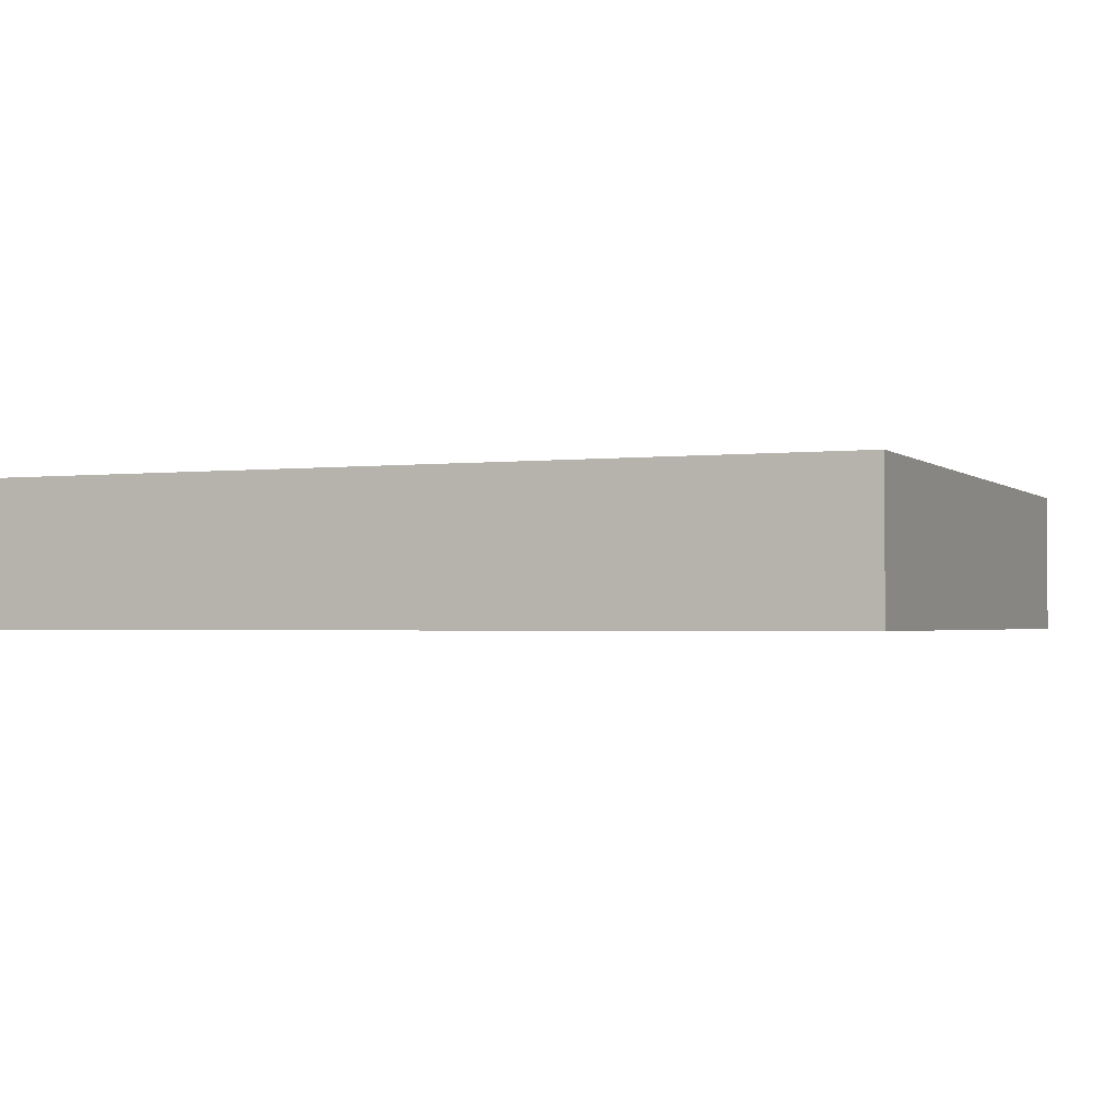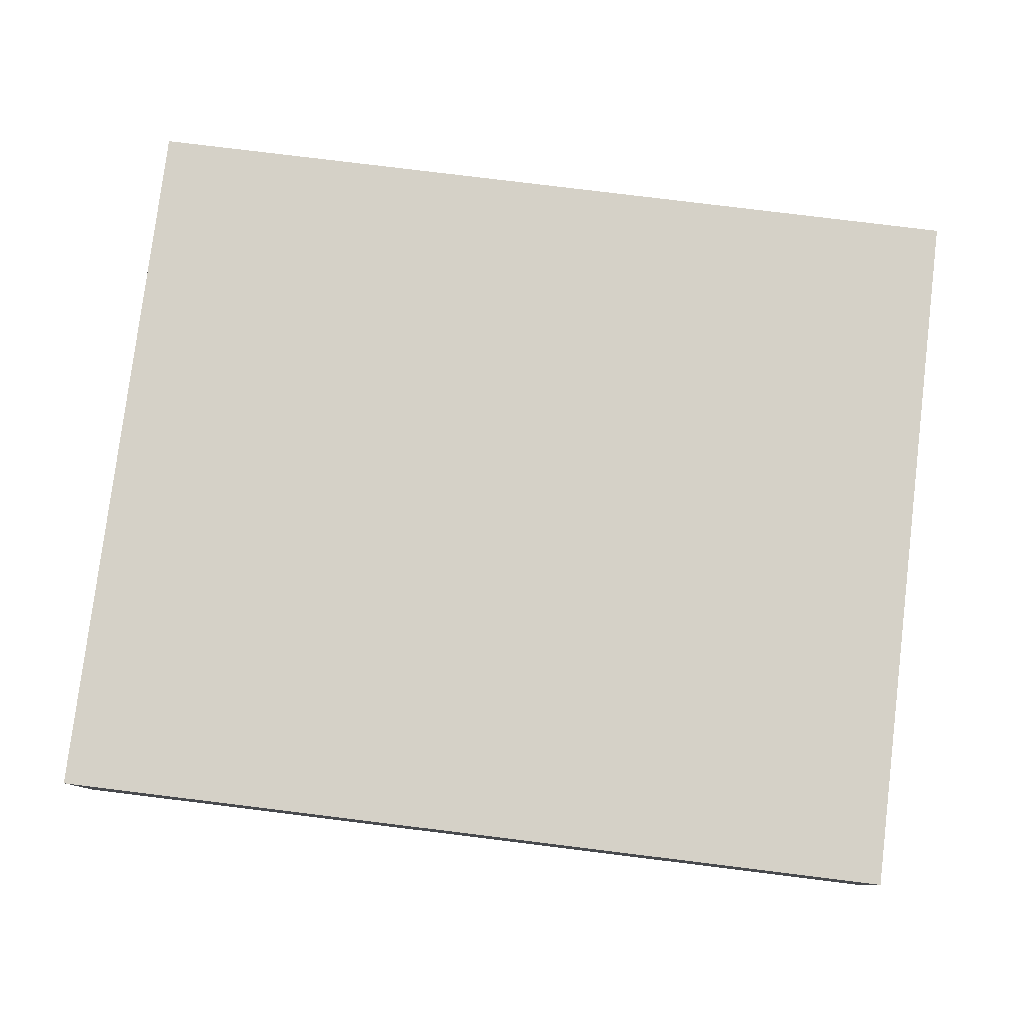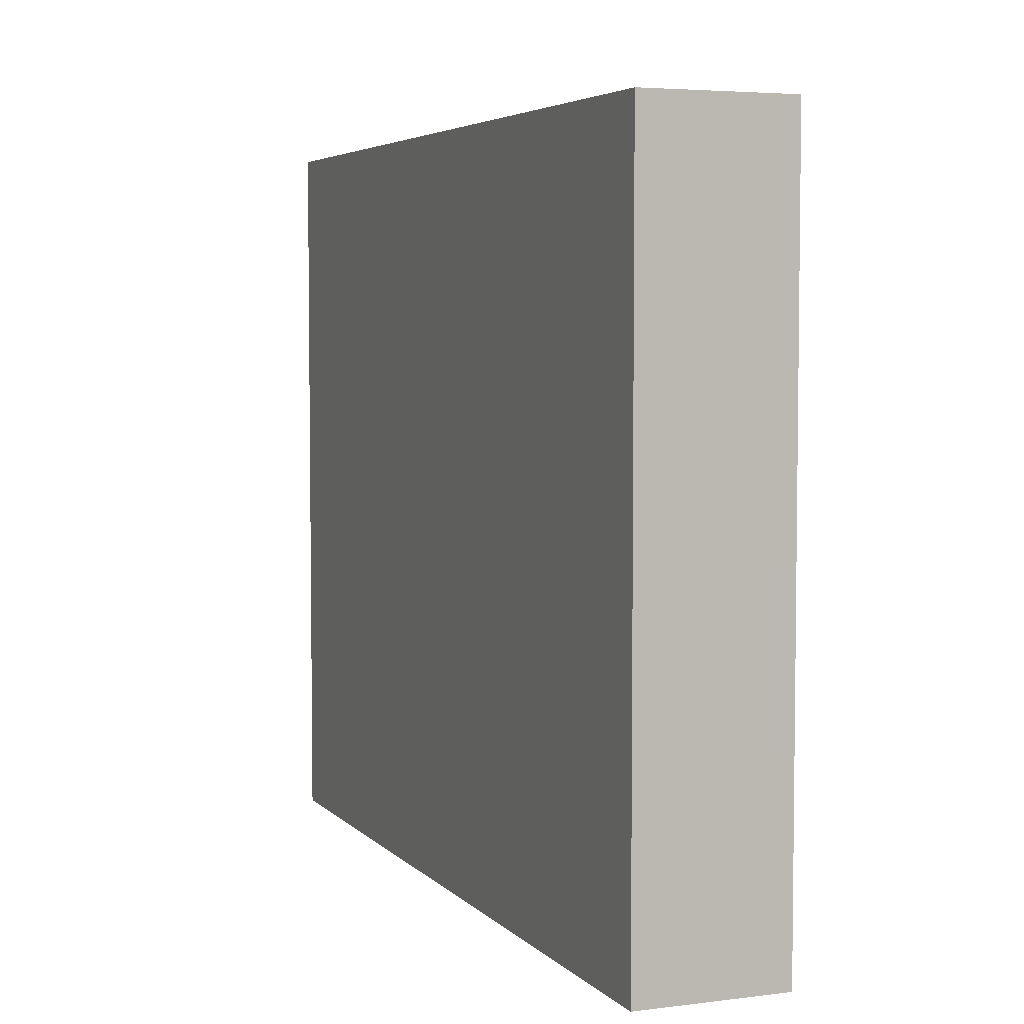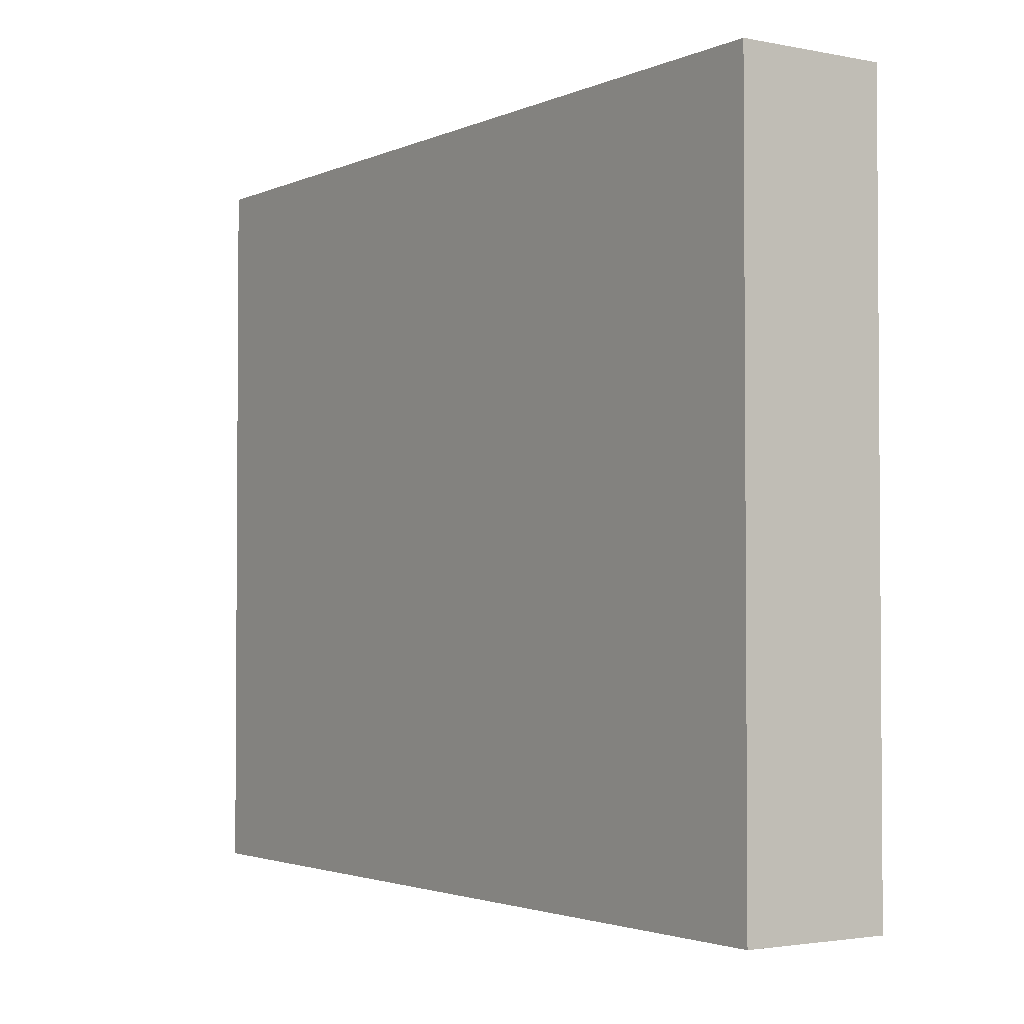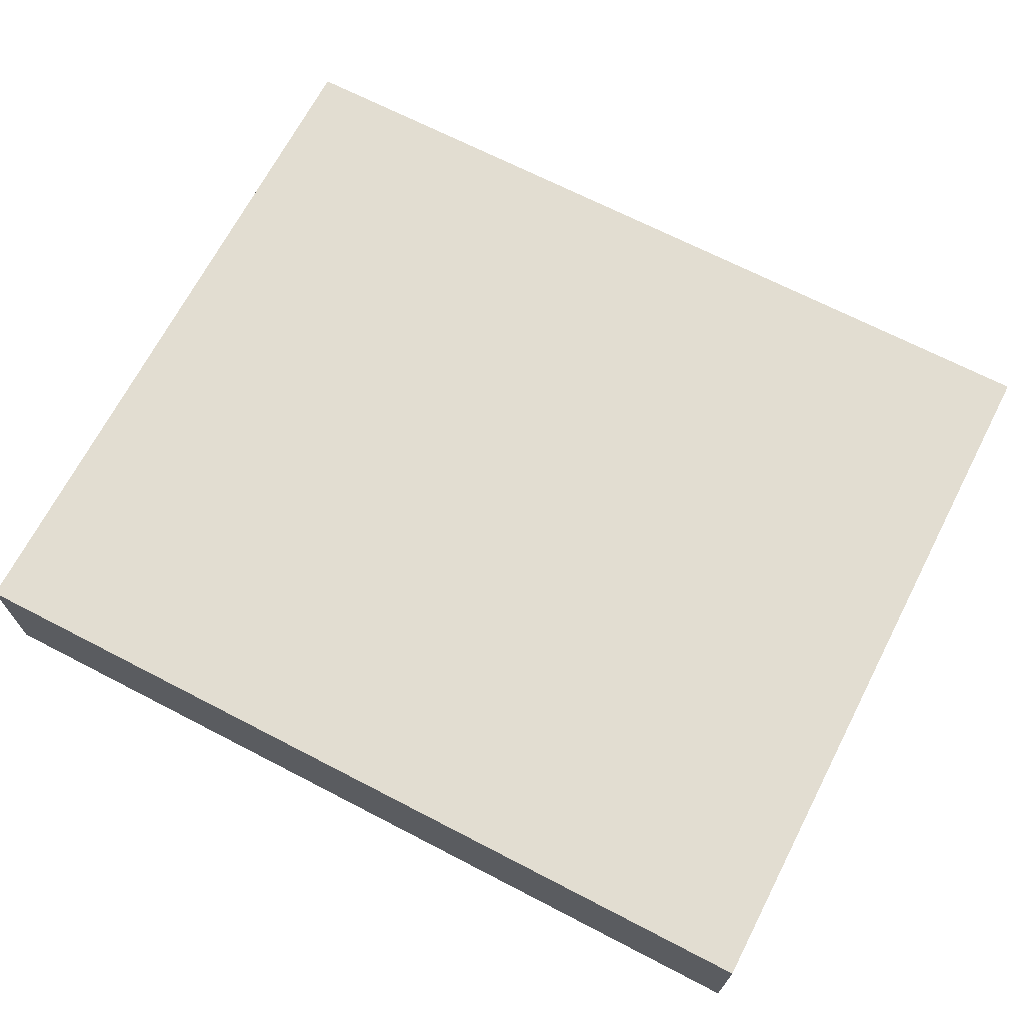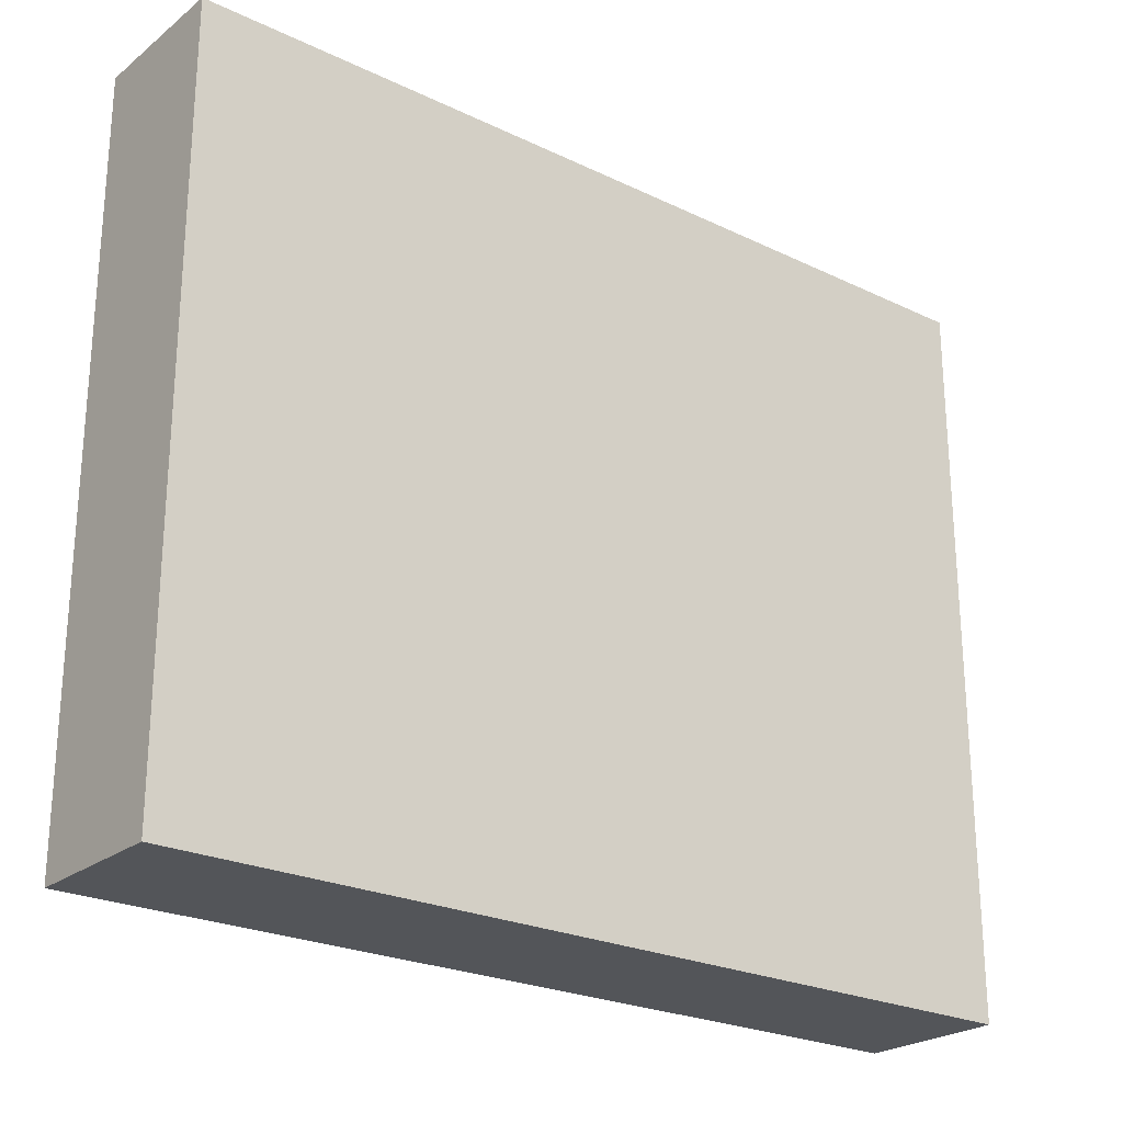
<metadata>
{"format":"obj","ext":"obj","renderer":"f3d","projection":"perspective","resolution":1024,"background":"white","views":[{"elev":-1.7,"azim":-157.1,"up":"+Z"},{"elev":79.3,"azim":7.0,"up":"+Z"},{"elev":4.7,"azim":68.2,"up":"+Y"},{"elev":-2.5,"azim":55.7,"up":"+Y"},{"elev":68.6,"azim":-152.6,"up":"+Z"},{"elev":-24.1,"azim":141.6,"up":"+Y"}]}
</metadata>
<code>
o
v -7 0.7 9
v -7 0.7 8.9
v -7 1.2 9
v -7 1.2 8.9
v -6.4 0.7 9
v -6.4 0.7 8.9
v -6.4 1.2 9
v -6.4 1.2 8.9
v -7 0.7 9
v -7 1.2 9
v -6.4 0.7 9
v -6.4 1.2 9
v -7 0.7 8.9
v -7 1.2 8.9
v -6.4 0.7 8.9
v -6.4 1.2 8.9
v -7 0.7 9
v -6.4 0.7 9
v -7 0.7 8.9
v -6.4 0.7 8.9
v -7 1.2 9
v -6.4 1.2 9
v -7 1.2 8.9
v -6.4 1.2 8.9
f 3 2 1
f 4 2 3
f 5 6 7
f 7 6 8
f 11 10 9
f 12 10 11
f 13 14 15
f 15 14 16
f 19 18 17
f 20 18 19
f 21 22 23
f 23 22 24

</code>
